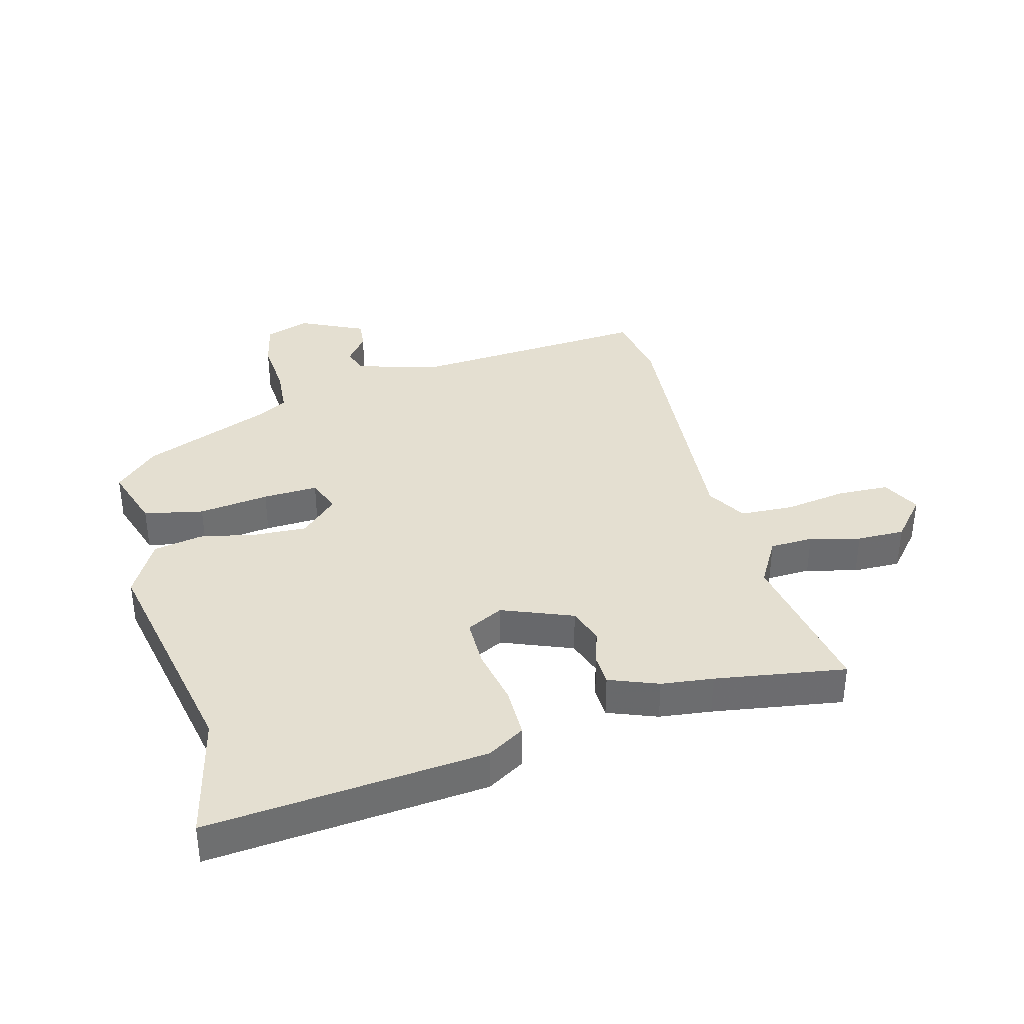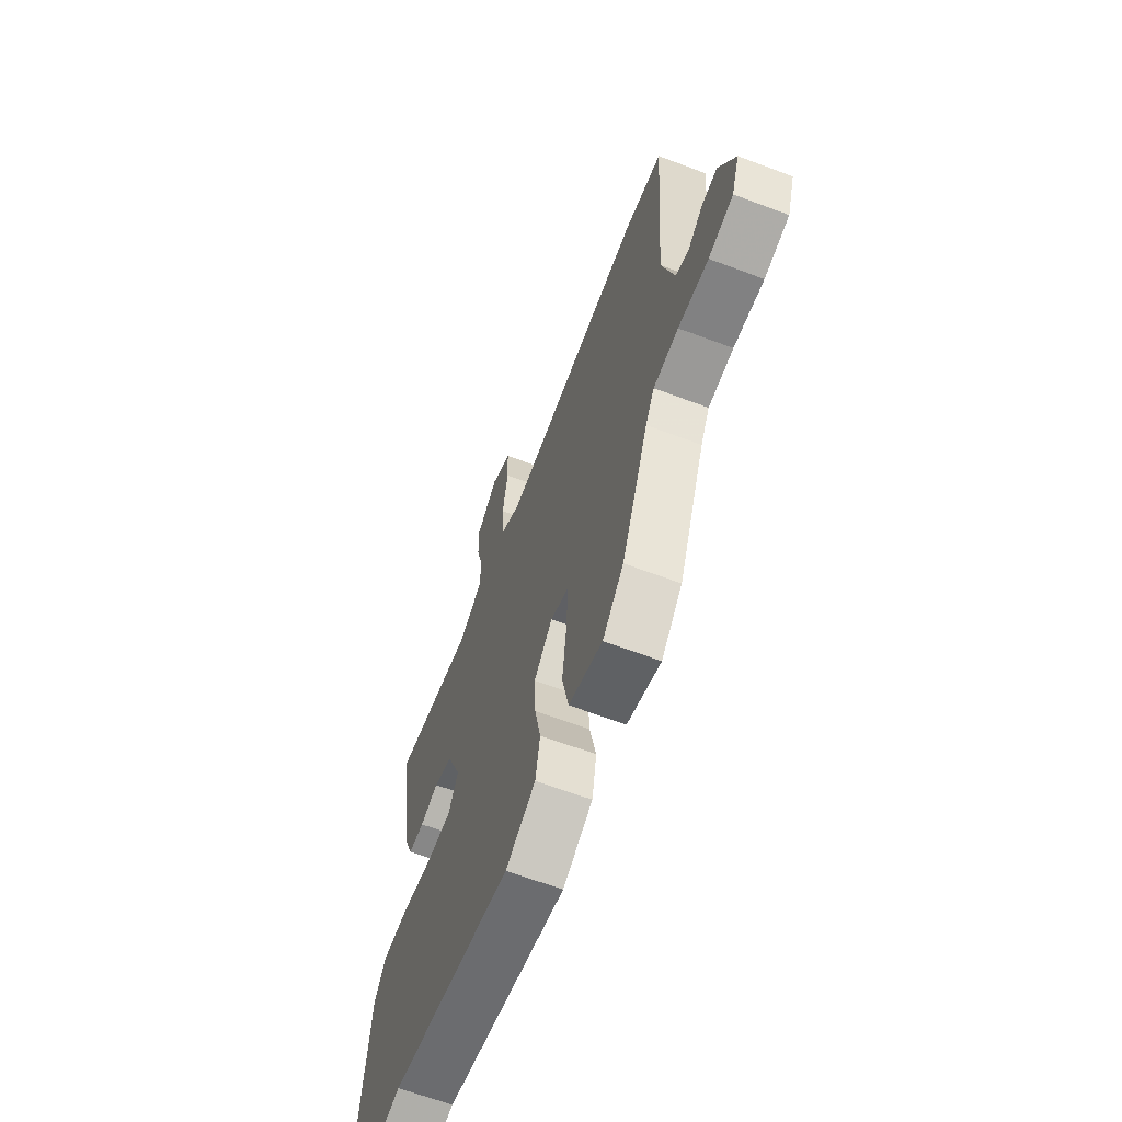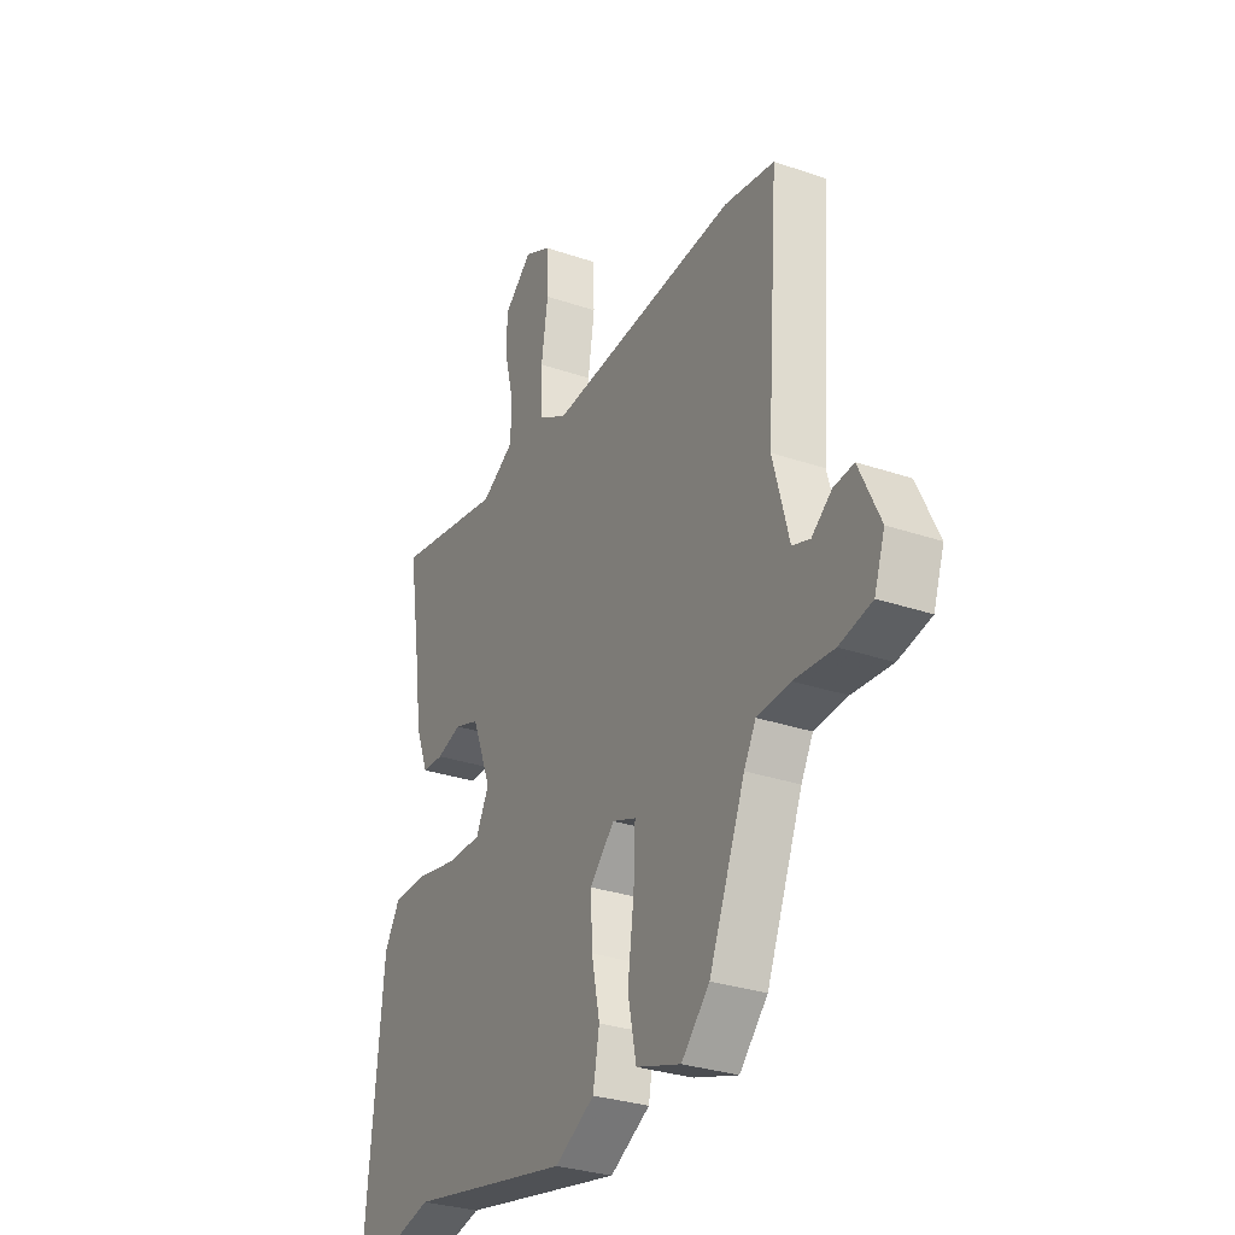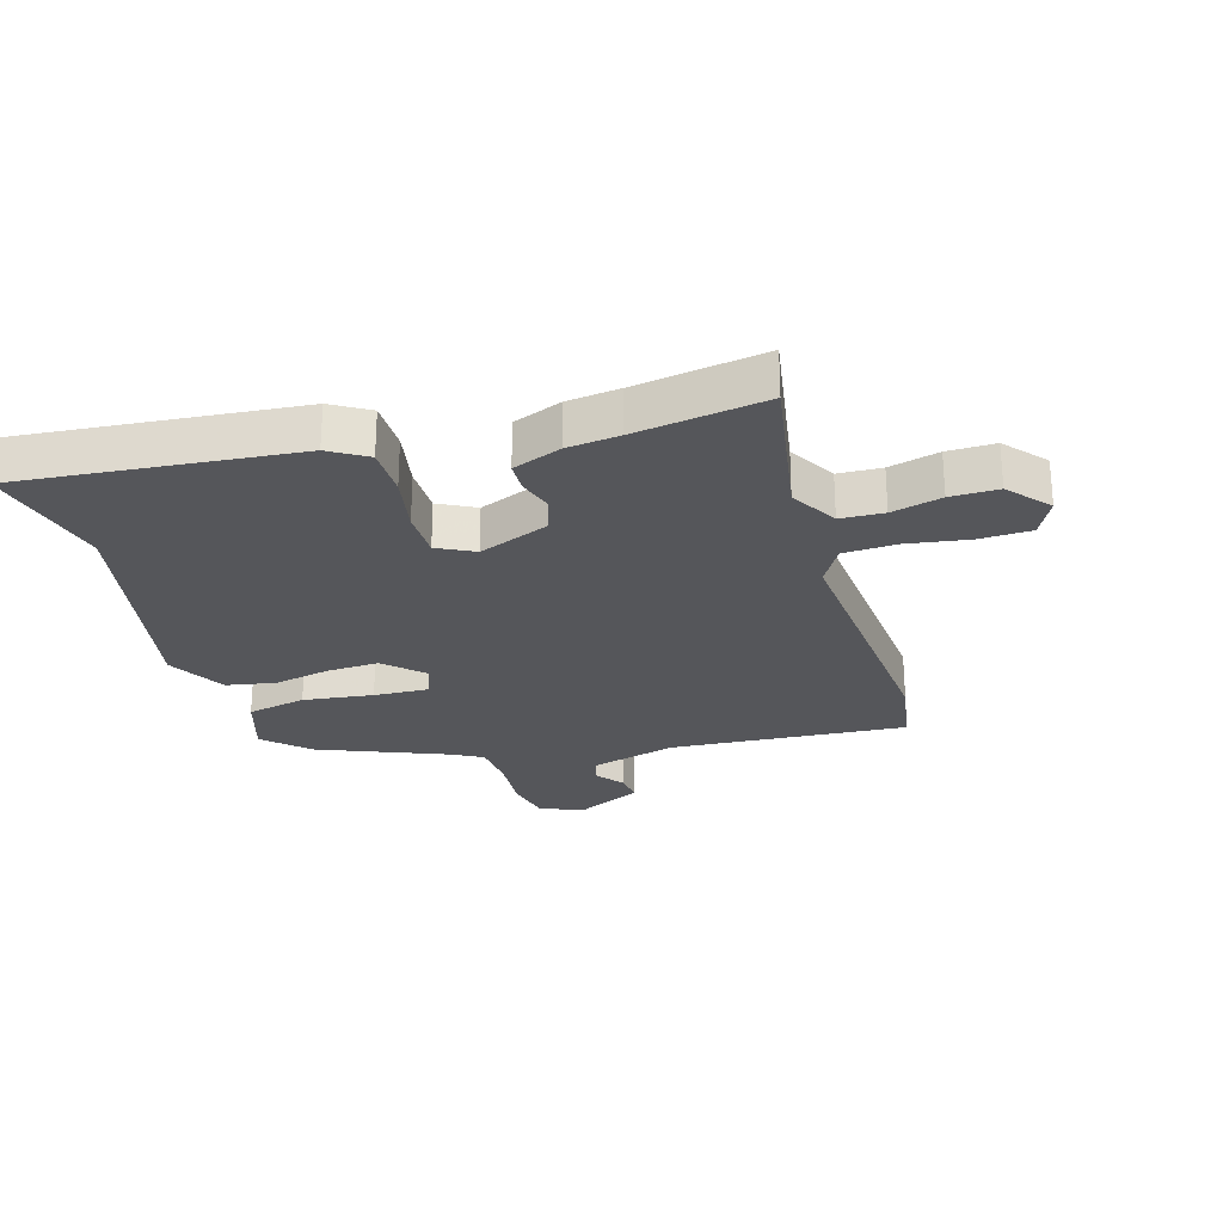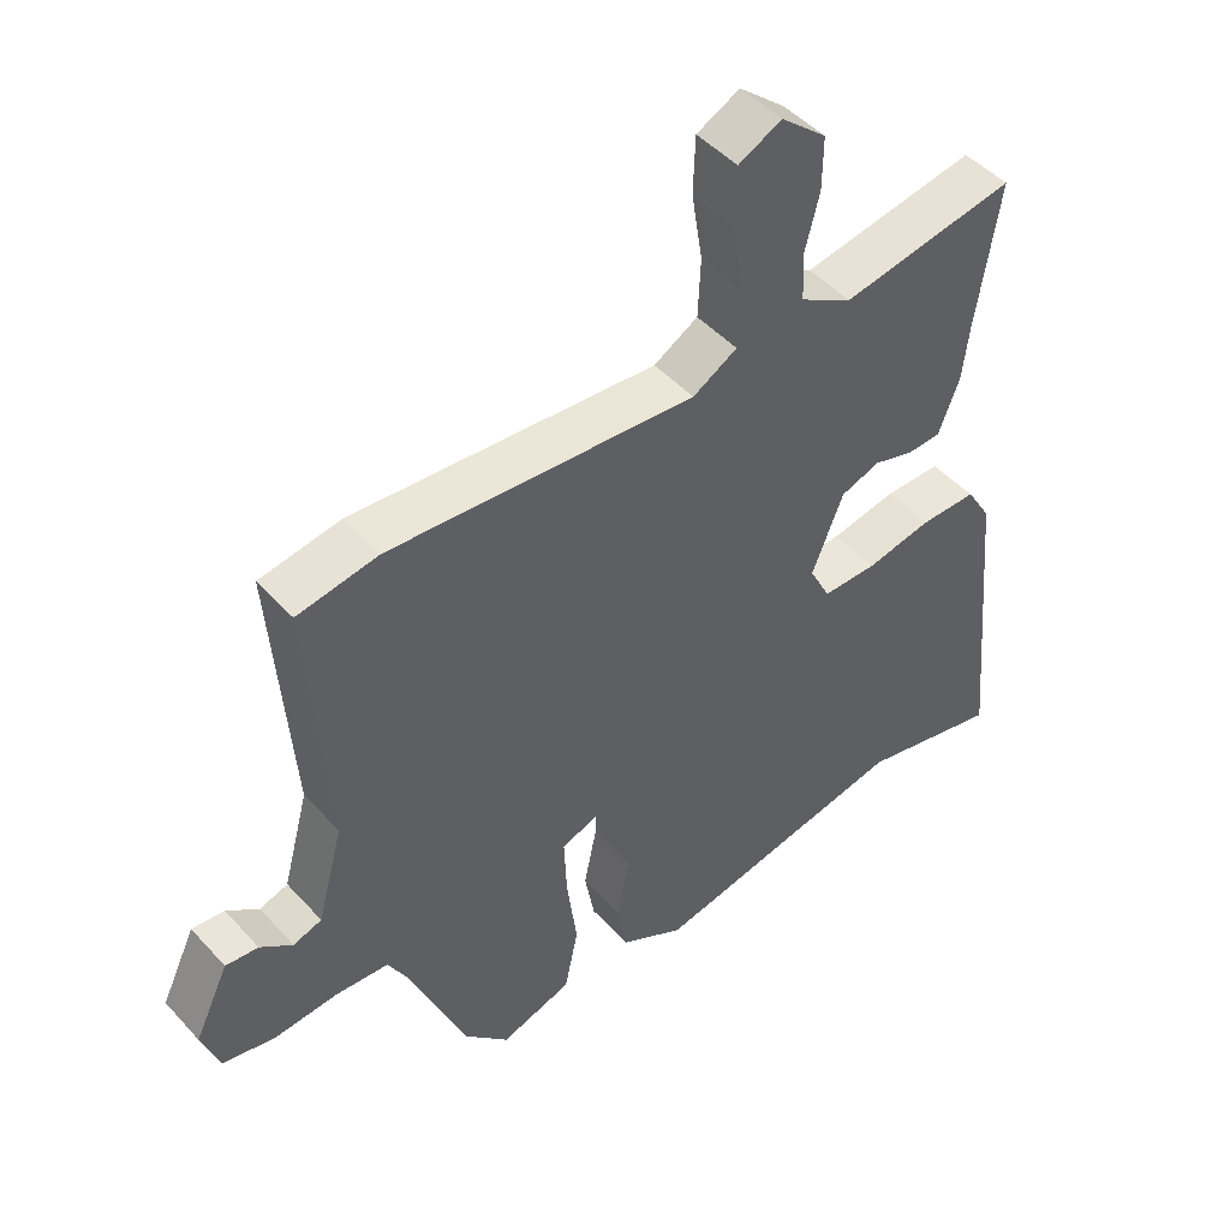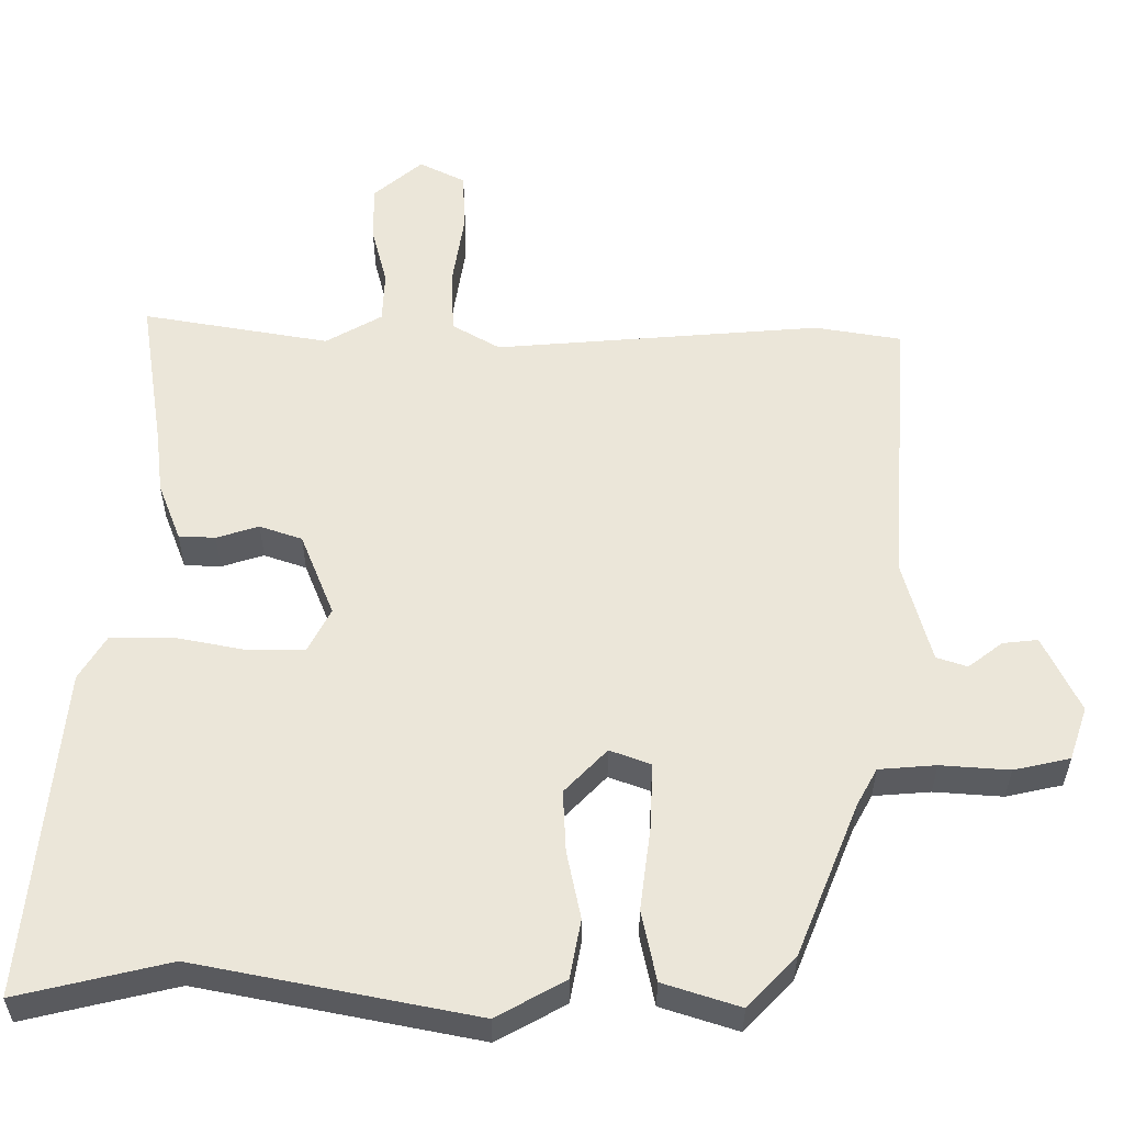
<metadata>
{"format":"obj","ext":"obj","renderer":"f3d","projection":"perspective","resolution":1024,"background":"white","views":[{"elev":36.6,"azim":-104.9,"up":"+Y"},{"elev":-64.7,"azim":69.2,"up":"+Z"},{"elev":-30.1,"azim":63.5,"up":"+Z"},{"elev":-26.0,"azim":-73.3,"up":"+Y"},{"elev":47.3,"azim":140.3,"up":"+Z"},{"elev":-33.7,"azim":0.0,"up":"+Z"}]}
</metadata>
<code>
v -0.472 0.07 0.318
v -0.505 0.07 0.531
v -0.249 0.07 0.486
v -0.172 0.07 0.53
v -0.169 0.07 0.601
v -0.19 0.07 0.683
v -0.191 0.07 0.761
v -0.124 0.07 0.818
v -0.061 0.07 0.786
v -0.058 0.07 0.702
v -0.074 0.07 0.6
v -0.07 0.07 0.513
v -0.005 0.07 0.475
v 0.443 0.07 0.51
v 0.561 0.07 0.49
v 0.533 0.07 0.103
v 0.571 0.07 -0.038
v 0.613 0.07 -0.052
v 0.66 0.07 -0.016
v 0.708 0.07 -0.011
v 0.758 0.07 -0.116
v 0.733 0.07 -0.189
v 0.656 0.07 -0.206
v 0.562 0.07 -0.199
v 0.484 0.07 -0.205
v 0.456 0.07 -0.256
v 0.371 0.07 -0.465
v 0.305 0.07 -0.534
v 0.2 0.07 -0.5
v 0.18 0.07 -0.403
v 0.195 0.07 -0.288
v 0.199 0.07 -0.198
v 0.143 0.07 -0.177
v 0.085 0.07 -0.237
v 0.089 0.07 -0.322
v 0.108 0.07 -0.415
v 0.093 0.07 -0.496
v -0.001 0.07 -0.548
v -0.382 0.07 -0.472
v -0.59 0.07 -0.521
v -0.547 0.07 -0.068
v -0.51 0.07 -0.007
v -0.427 0.07 -0.007
v -0.33 0.07 -0.026
v -0.25 0.07 -0.026
v -0.219 0.07 0.034
v -0.265 0.07 0.149
v -0.323 0.07 0.169
v -0.381 0.07 0.151
v -0.431 0.07 0.153
v -0.462 0.07 0.233
v -0.472 0 0.318
v -0.505 0 0.531
v -0.249 0 0.486
v -0.172 0 0.53
v -0.169 0 0.601
v -0.19 0 0.683
v -0.191 0 0.761
v -0.124 0 0.818
v -0.061 0 0.786
v -0.058 0 0.702
v -0.074 0 0.6
v -0.07 0 0.513
v -0.005 0 0.475
v 0.443 0 0.51
v 0.561 0 0.49
v 0.533 0 0.103
v 0.571 0 -0.038
v 0.613 0 -0.052
v 0.66 0 -0.016
v 0.708 0 -0.011
v 0.758 0 -0.116
v 0.733 0 -0.189
v 0.656 0 -0.206
v 0.562 0 -0.199
v 0.484 0 -0.205
v 0.456 0 -0.256
v 0.371 0 -0.465
v 0.305 0 -0.534
v 0.2 0 -0.5
v 0.18 0 -0.403
v 0.195 0 -0.288
v 0.199 0 -0.198
v 0.143 0 -0.177
v 0.085 0 -0.237
v 0.089 0 -0.322
v 0.108 0 -0.415
v 0.093 0 -0.496
v -0.001 0 -0.548
v -0.382 0 -0.472
v -0.59 0 -0.521
v -0.547 0 -0.068
v -0.51 0 -0.007
v -0.427 0 -0.007
v -0.33 0 -0.026
v -0.25 0 -0.026
v -0.219 0 0.034
v -0.265 0 0.149
v -0.323 0 0.169
v -0.381 0 0.151
v -0.431 0 0.153
v -0.462 0 0.233
f 48 49 50 51
f 47 48 51 1
f 41 42 43 44
f 39 40 41 44
f 39 44 45
f 38 39 45 46
f 35 36 37 38
f 34 35 38 46
f 28 29 30 31
f 26 27 28 31
f 25 26 31 32
f 24 25 32 33
f 22 23 24
f 21 22 24 33
f 18 19 20 21
f 17 18 21 33
f 13 14 15 16
f 12 13 16 17
f 8 9 10 11
f 8 11 12
f 5 6 7 8
f 4 5 8 12
f 3 4 12 17
f 47 1 2 3
f 33 34 46 47
f 3 17 33 47
f 102 101 100 99
f 52 102 99 98
f 95 94 93 92
f 95 92 91 90
f 96 95 90
f 97 96 90 89
f 89 88 87 86
f 97 89 86 85
f 82 81 80 79
f 82 79 78 77
f 83 82 77 76
f 84 83 76 75
f 75 74 73
f 84 75 73 72
f 72 71 70 69
f 84 72 69 68
f 67 66 65 64
f 68 67 64 63
f 62 61 60 59
f 63 62 59
f 59 58 57 56
f 63 59 56 55
f 68 63 55 54
f 54 53 52 98
f 98 97 85 84
f 98 84 68 54
f 1 52 53 2
f 2 53 54 3
f 3 54 55 4
f 4 55 56 5
f 5 56 57 6
f 6 57 58 7
f 7 58 59 8
f 8 59 60 9
f 9 60 61 10
f 10 61 62 11
f 11 62 63 12
f 12 63 64 13
f 13 64 65 14
f 14 65 66 15
f 15 66 67 16
f 16 67 68 17
f 17 68 69 18
f 18 69 70 19
f 19 70 71 20
f 20 71 72 21
f 21 72 73 22
f 22 73 74 23
f 23 74 75 24
f 24 75 76 25
f 25 76 77 26
f 26 77 78 27
f 27 78 79 28
f 28 79 80 29
f 29 80 81 30
f 30 81 82 31
f 31 82 83 32
f 32 83 84 33
f 33 84 85 34
f 34 85 86 35
f 35 86 87 36
f 36 87 88 37
f 37 88 89 38
f 38 89 90 39
f 39 90 91 40
f 40 91 92 41
f 41 92 93 42
f 42 93 94 43
f 43 94 95 44
f 44 95 96 45
f 45 96 97 46
f 46 97 98 47
f 47 98 99 48
f 48 99 100 49
f 49 100 101 50
f 50 101 102 51
f 51 102 52 1

</code>
